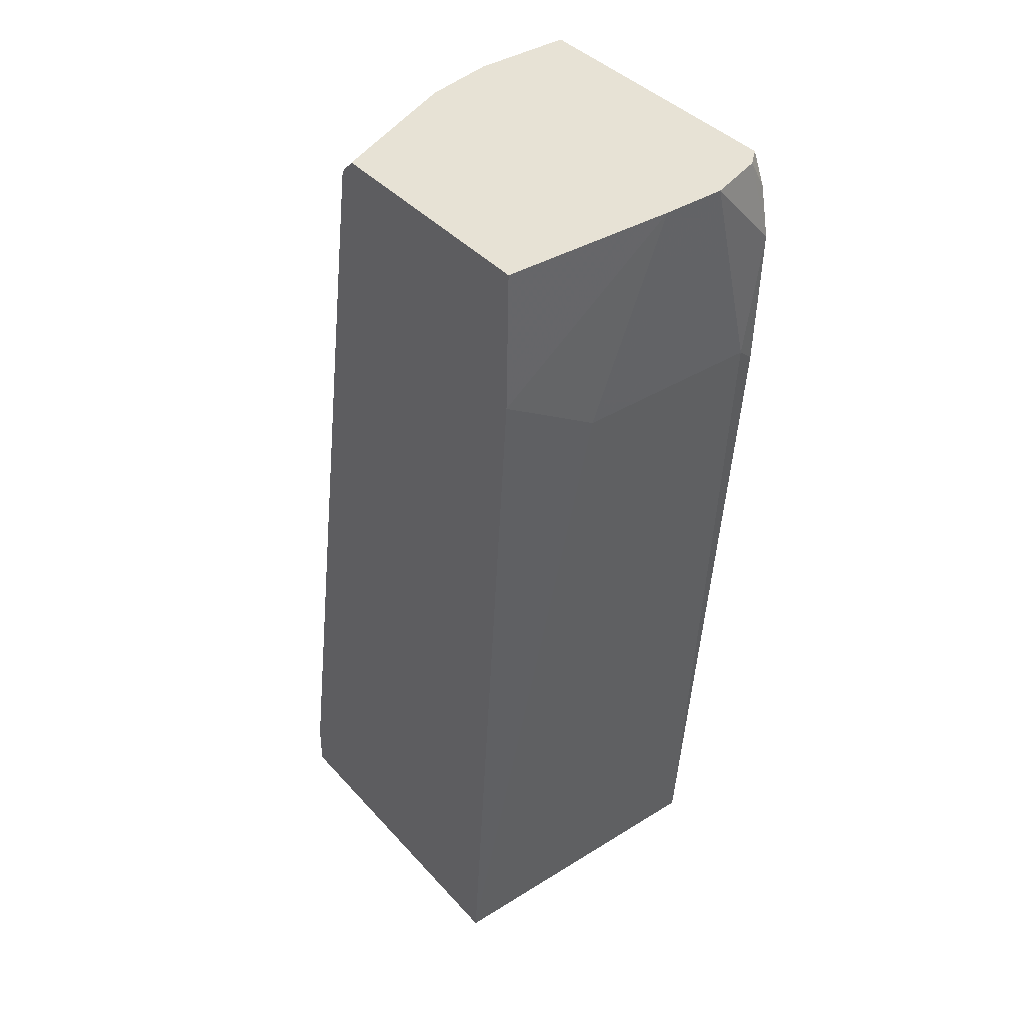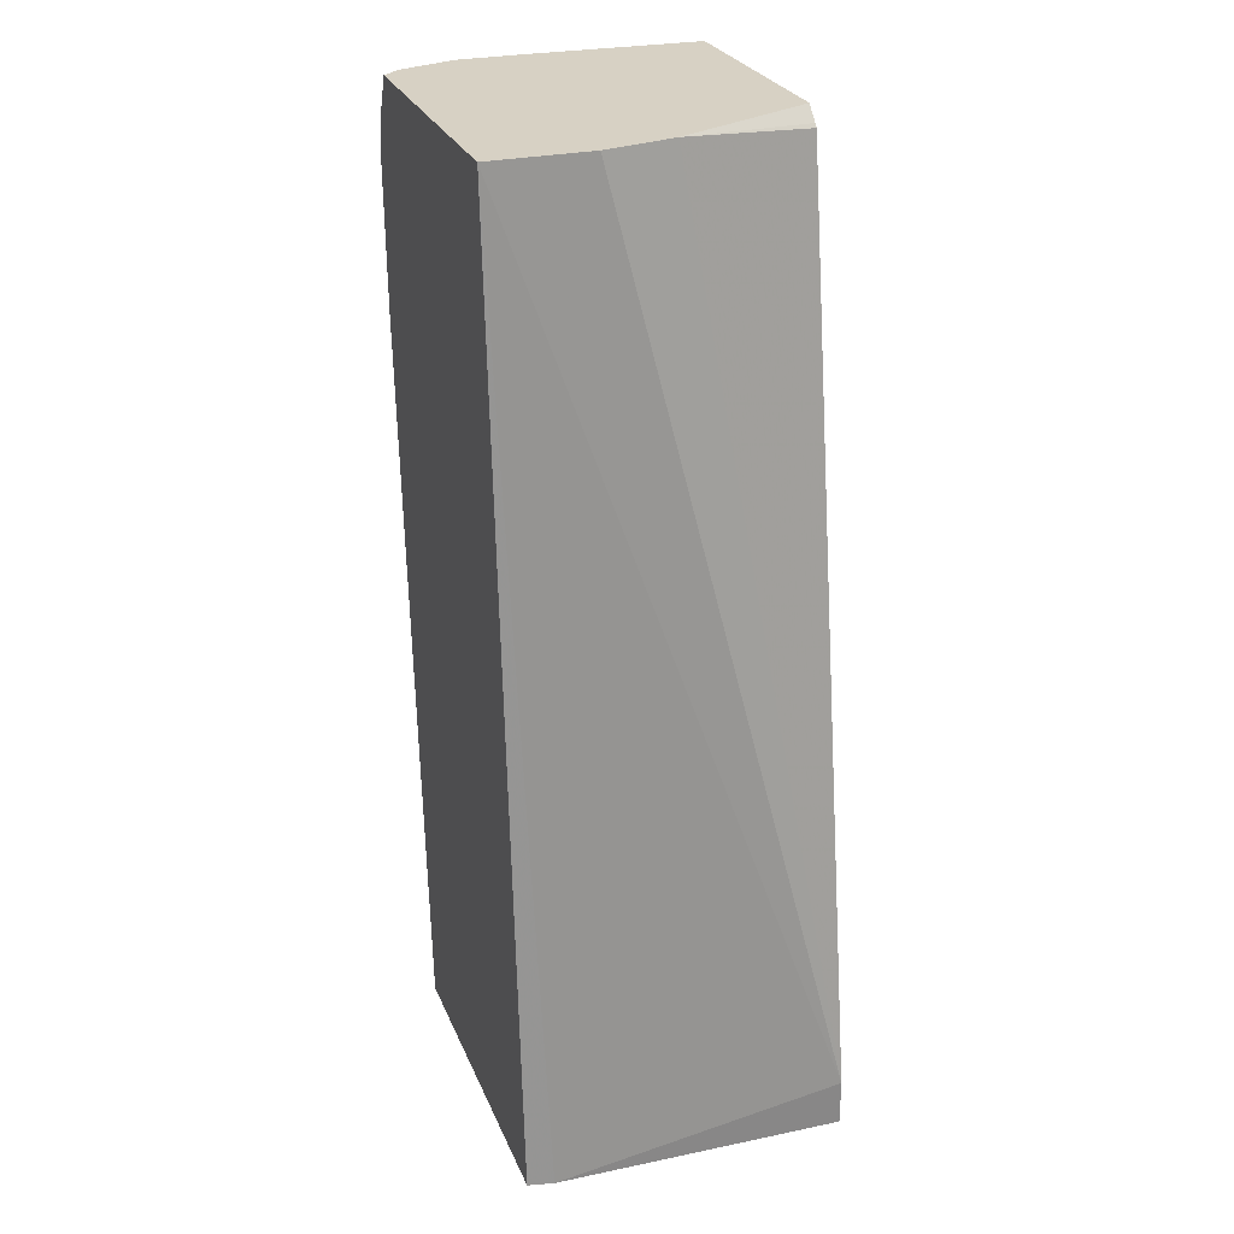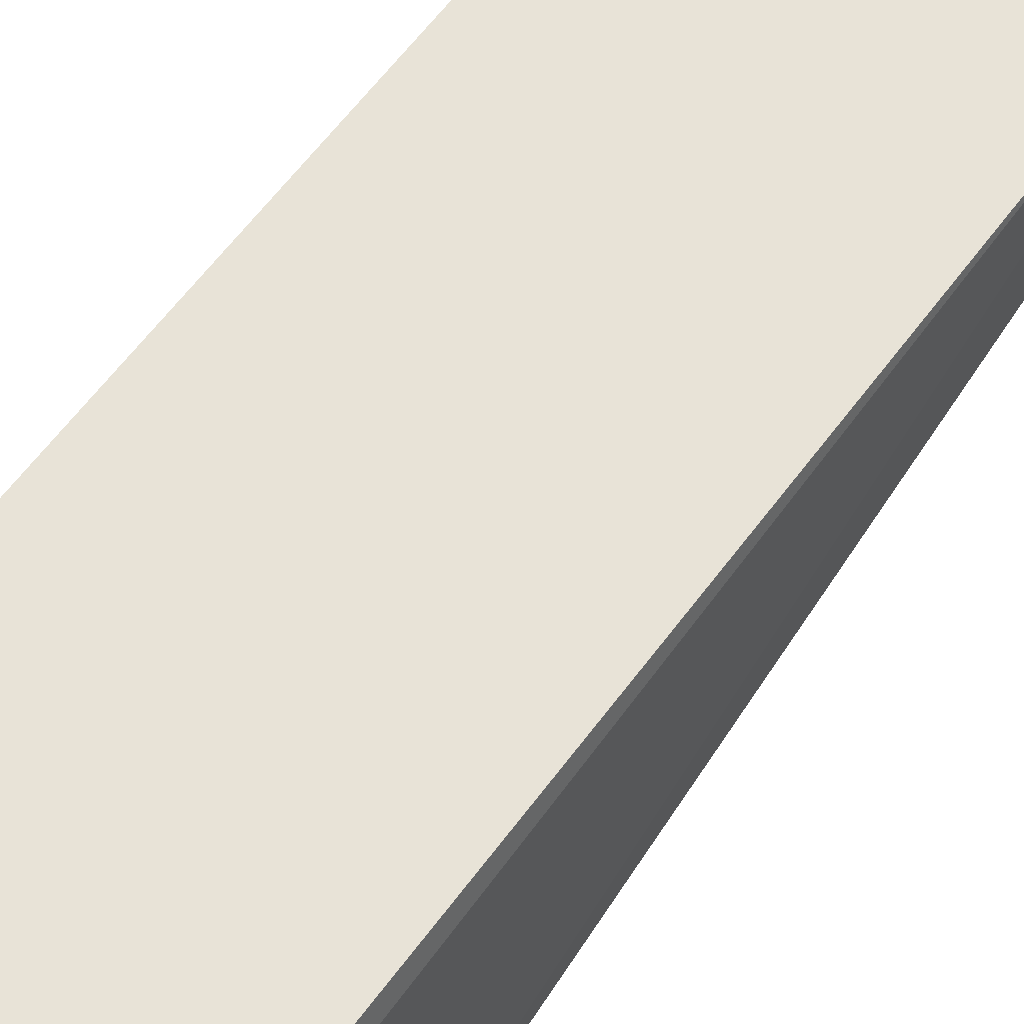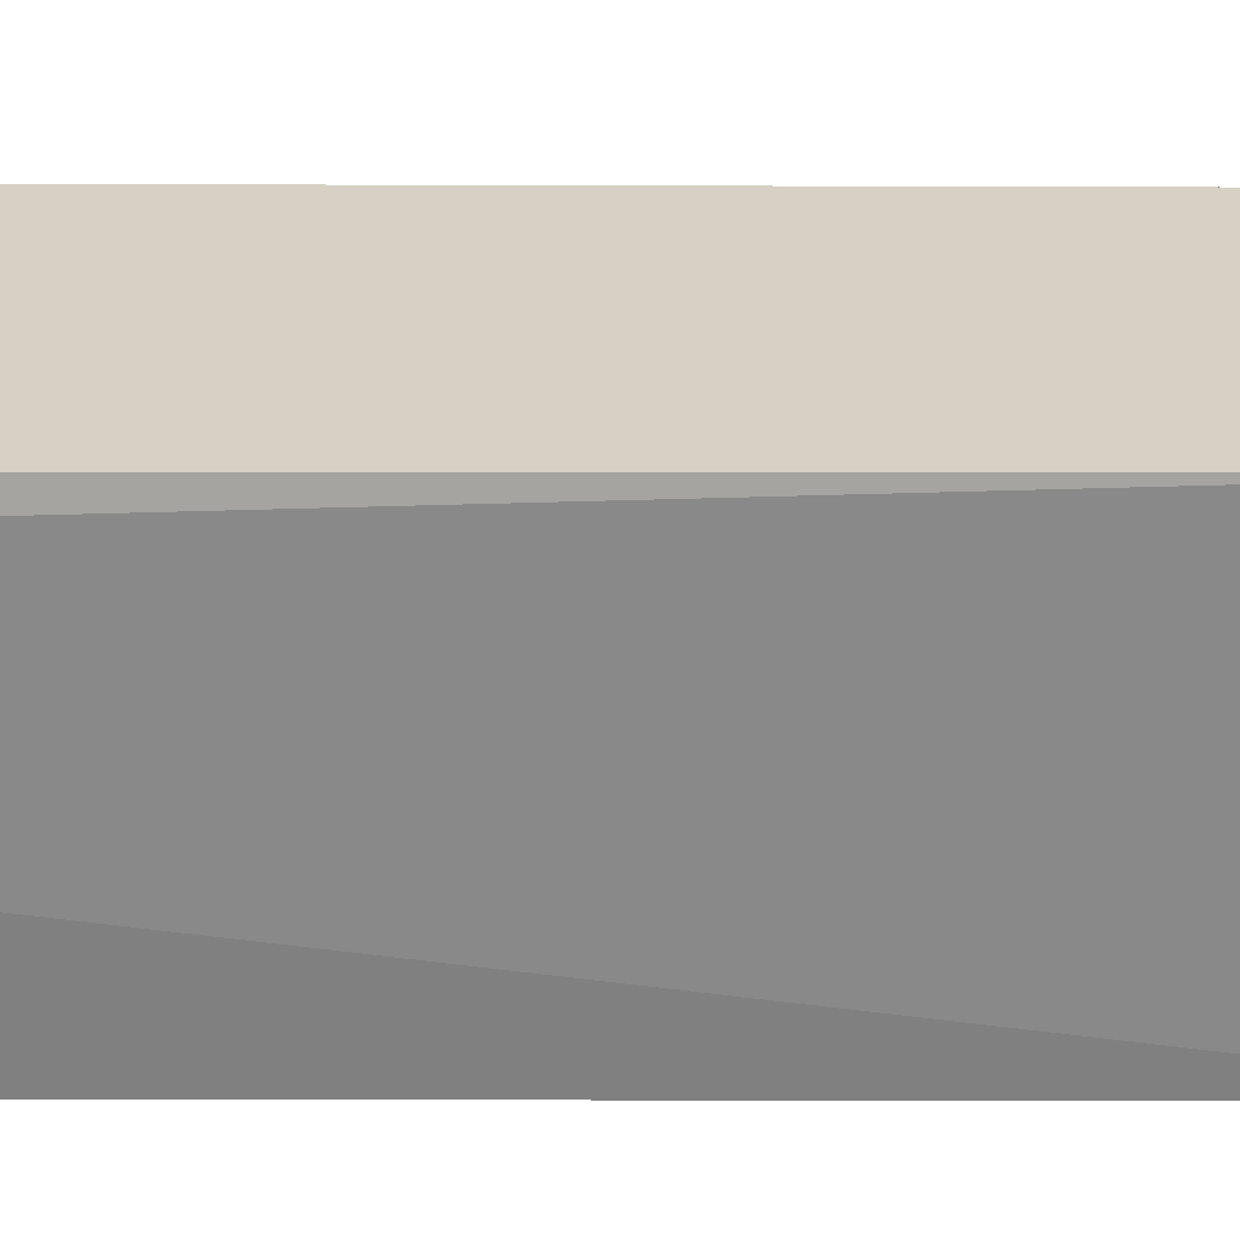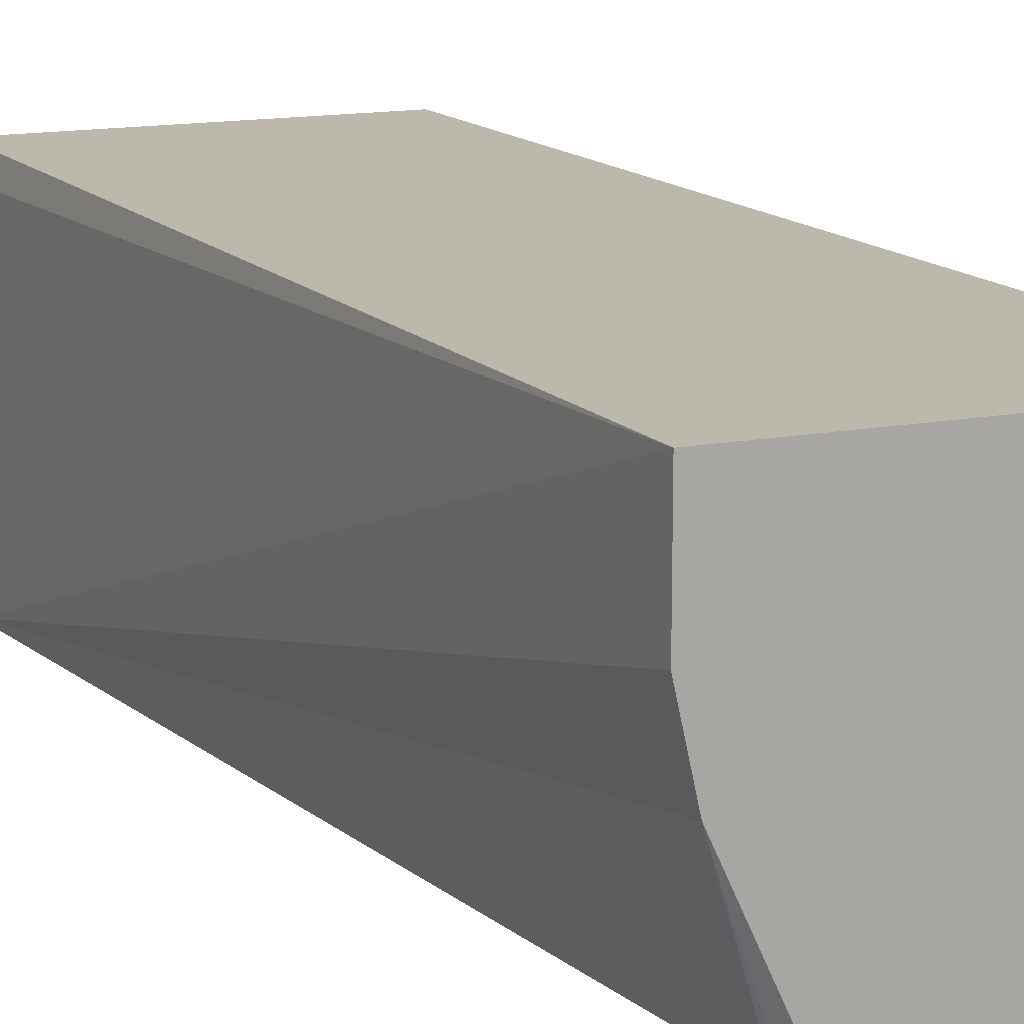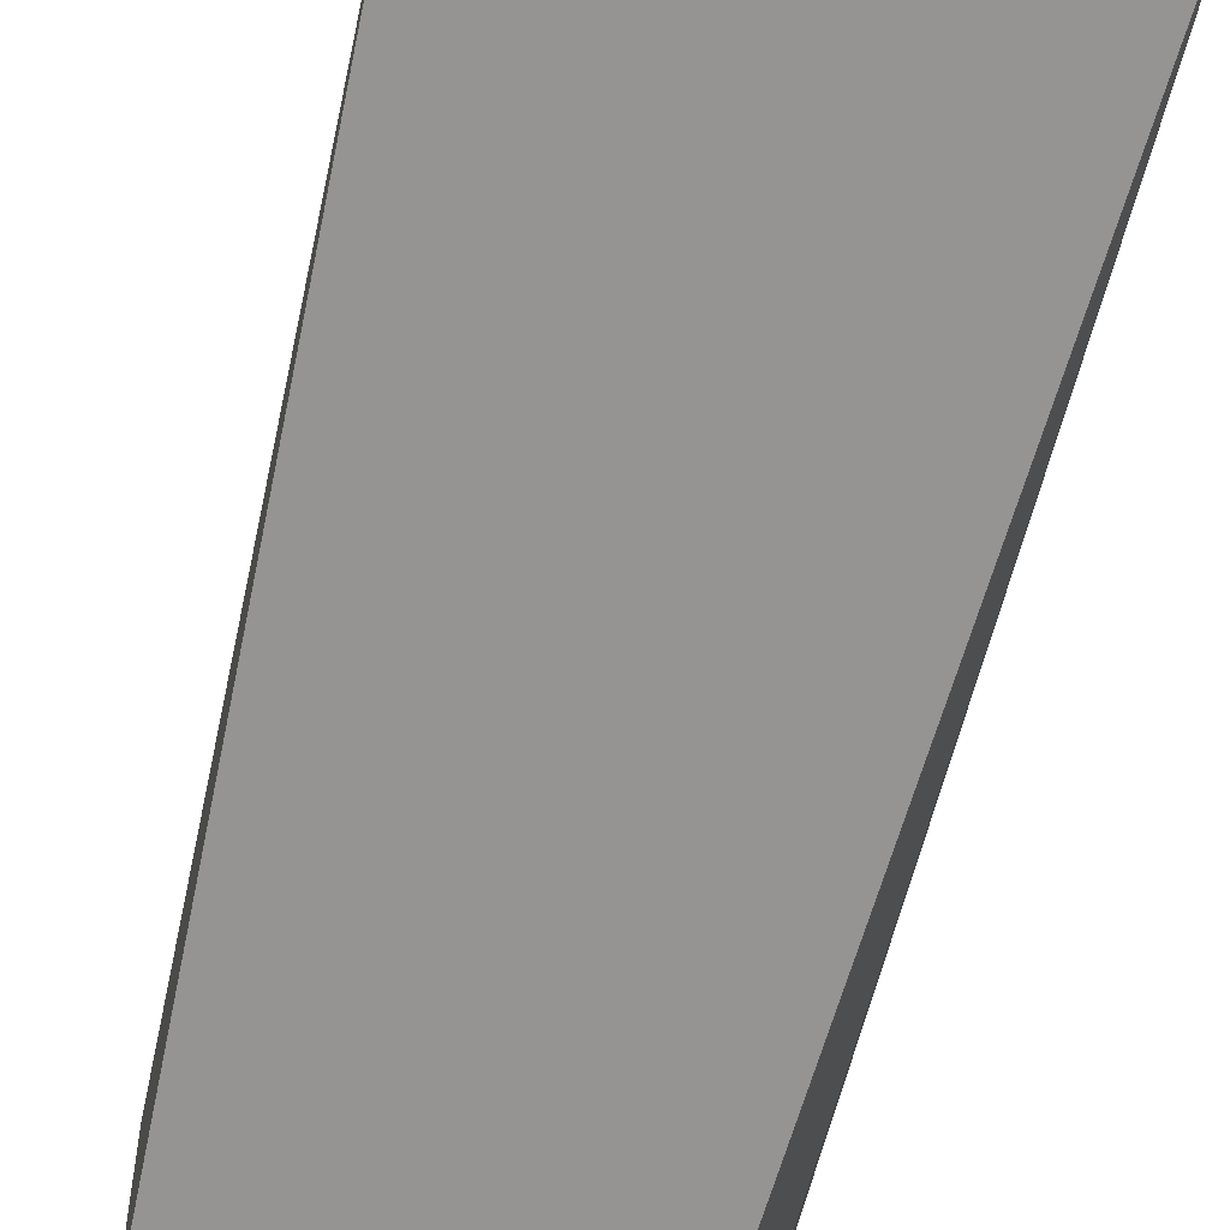
<metadata>
{"format":"obj","ext":"obj","renderer":"f3d","projection":"perspective","resolution":1024,"background":"white","views":[{"elev":40.1,"azim":-127.4,"up":"+Y"},{"elev":27.1,"azim":70.6,"up":"+Y"},{"elev":62.1,"azim":40.9,"up":"+Z"},{"elev":27.0,"azim":-85.4,"up":"+Z"},{"elev":14.7,"azim":157.6,"up":"+Z"},{"elev":-67.1,"azim":-7.2,"up":"+Z"}]}
</metadata>
<code>
v 0.1974 0.05747 -0.1458
v 0.1951 0.04341 -0.05923
v 0.1974 0.04341 -0.1458
v 0.1532 0.3256 -0.1458
v 0.1676 0.3307 -0.1032
v 0.1724 0.3307 -0.0817
v 0.1724 0.3307 -0.05163
v 0.1934 0.04341 -0.05163
v 0.09578 0.04341 -0.1458
v 0.1522 0.3266 -0.1458
v 0.1482 0.3307 -0.1458
v 0.08432 0.3307 -0.05163
v 0.09578 0.04341 -0.05163
v 0.07662 0.2681 -0.1149
v 0.07662 0.2873 -0.1458
v 0.07561 0.3307 -0.1458
v 0.07983 0.3307 -0.05683
v 0.07995 0.3215 -0.05163
v 0.07808 0.263 -0.05163
v 0.07662 0.2681 -0.05747
v 0.07408 0.3307 -0.09323
v 0.07408 0.3307 -0.07408
v 0.07662 0.3065 -0.05163
f 5 7 6
f 9 13 20
f 7 12 18
f 7 18 23
f 7 23 19
f 7 19 13
f 7 13 8
f 9 14 15
f 9 20 14
f 17 22 23
f 14 20 22
f 14 22 21
f 14 21 15
f 15 21 16
f 17 23 18
f 19 23 20
f 20 23 22
f 5 12 7
f 13 19 20
f 5 17 12
f 12 17 18
f 5 21 22
f 5 22 17
f 1 2 3
f 1 9 15
f 1 15 16
f 1 16 11
f 1 11 10
f 1 10 4
f 1 4 5
f 1 5 6
f 1 3 9
f 1 7 2
f 2 8 13
f 2 13 9
f 2 9 3
f 2 7 8
f 4 10 5
f 5 10 11
f 5 16 21
f 5 11 16
f 1 6 7

</code>
